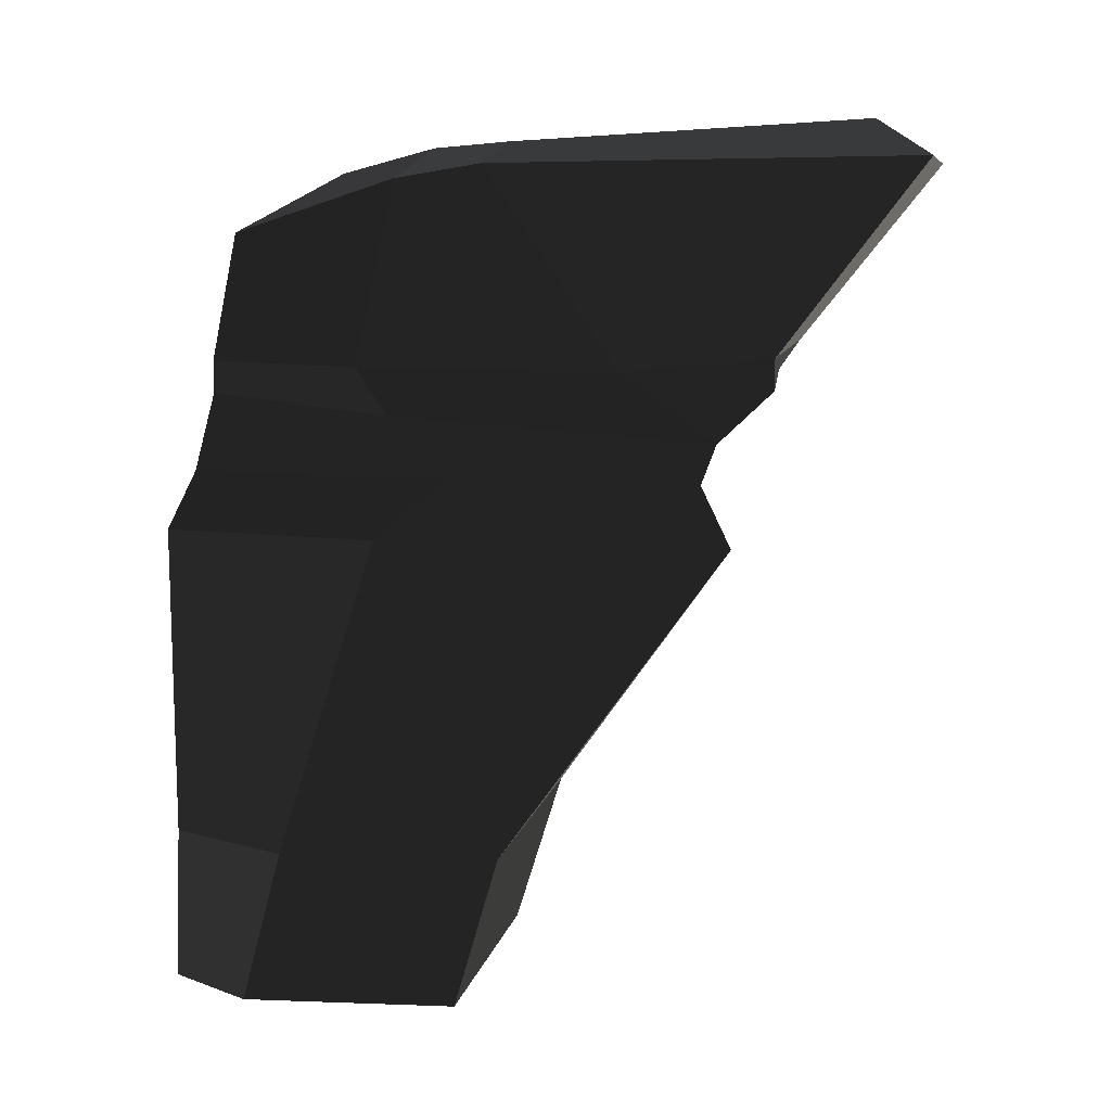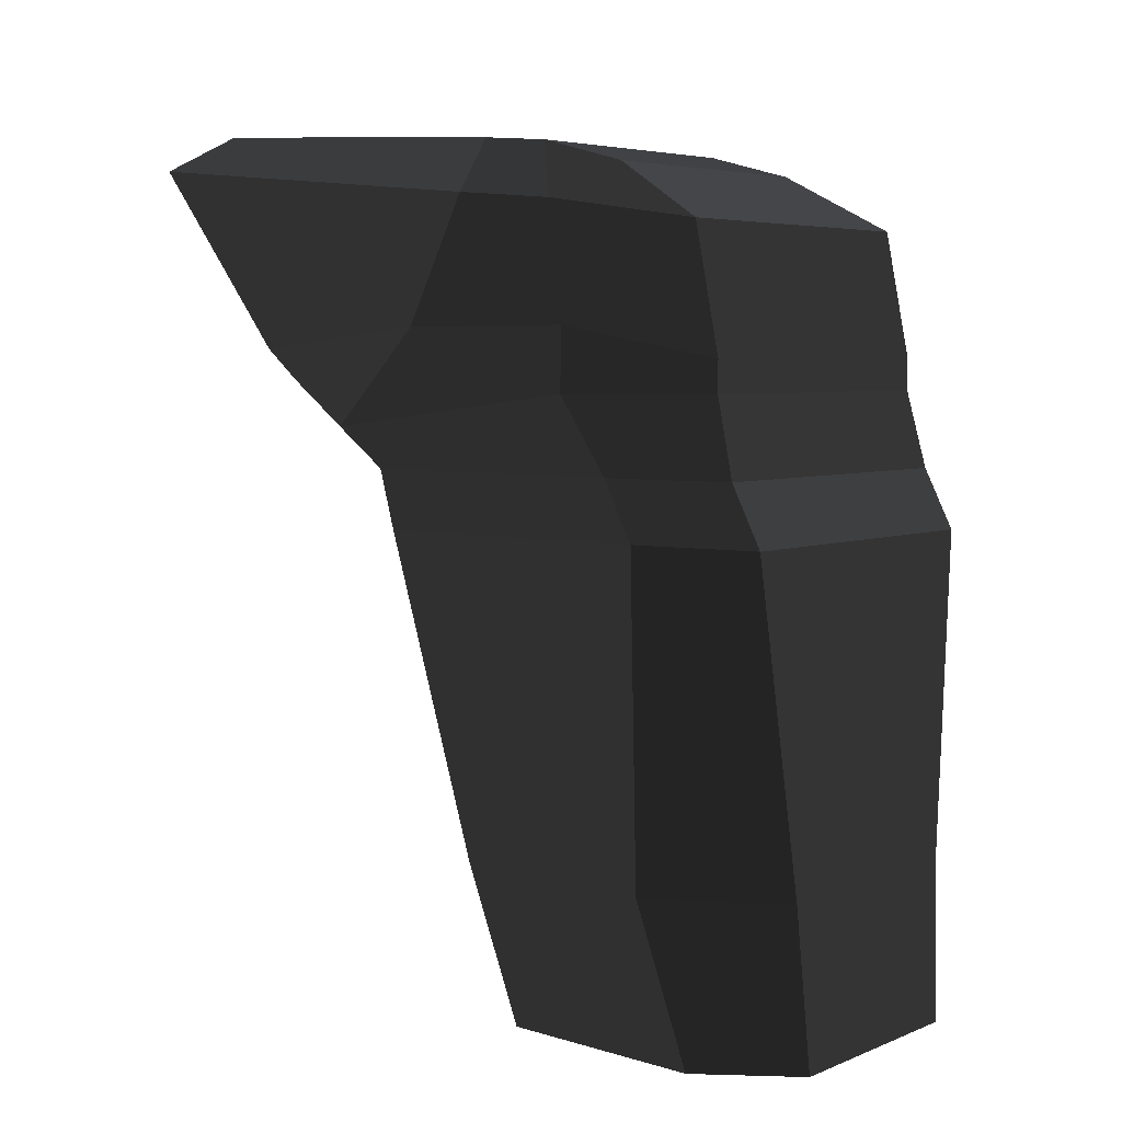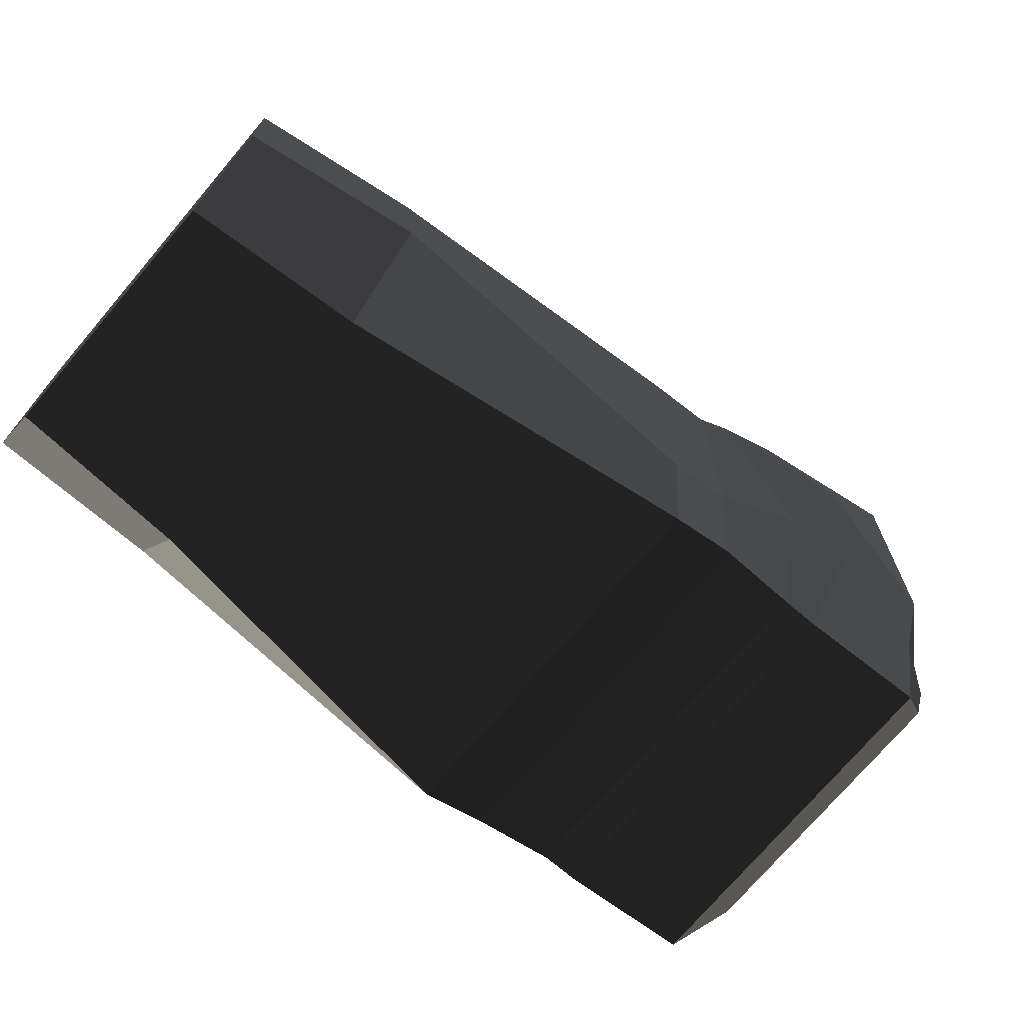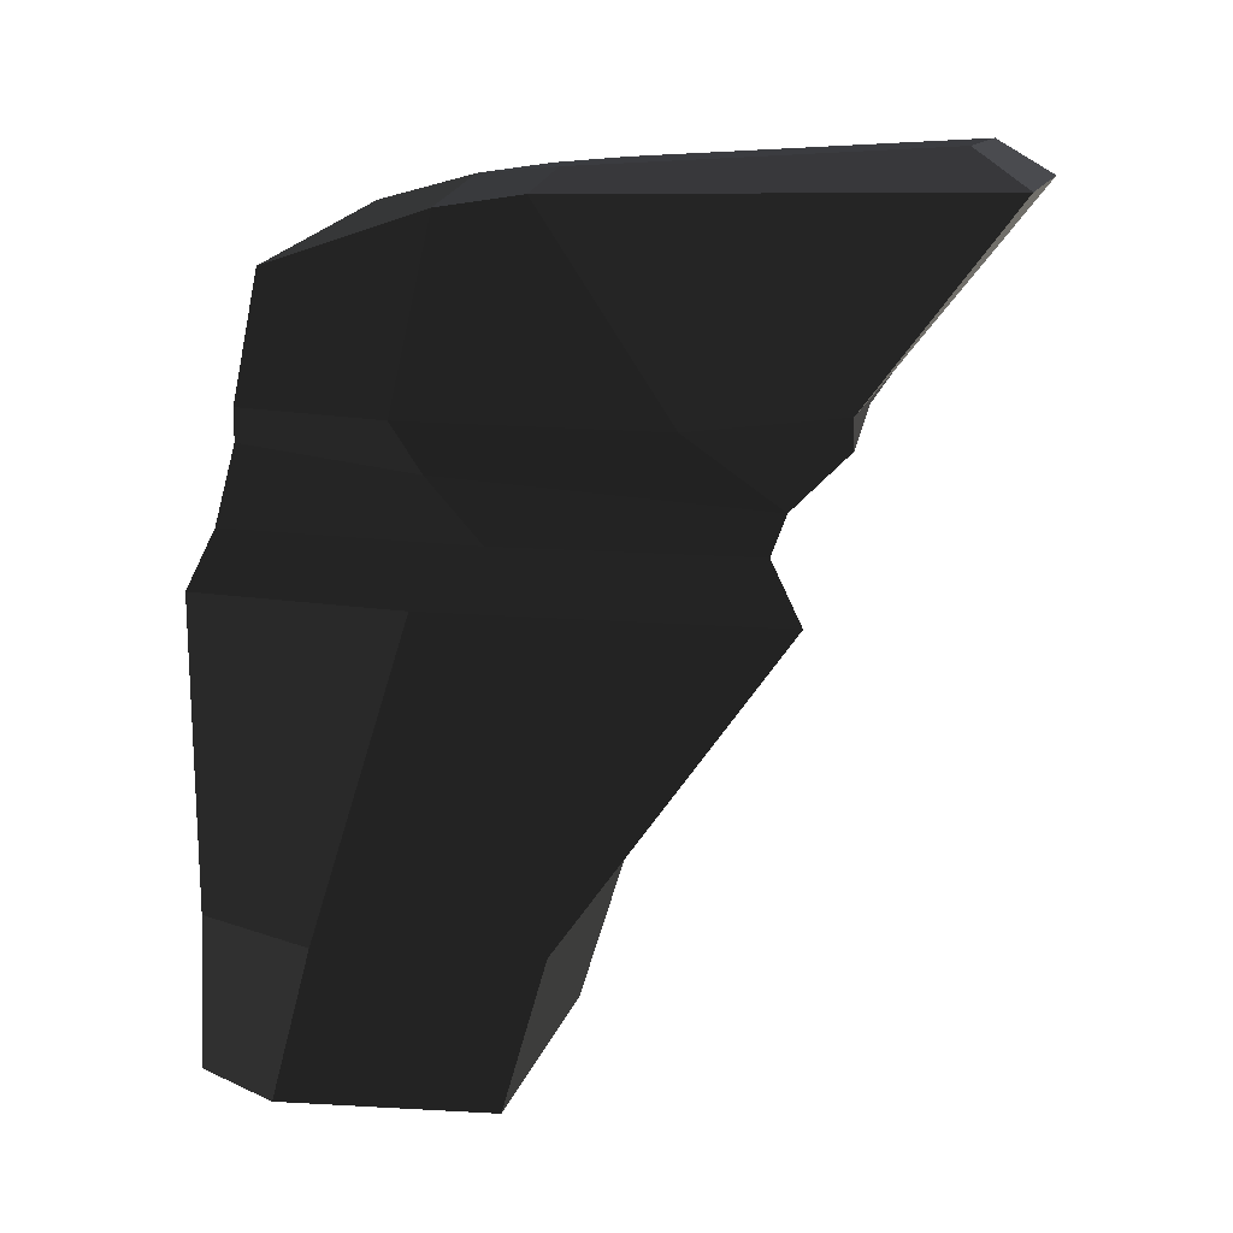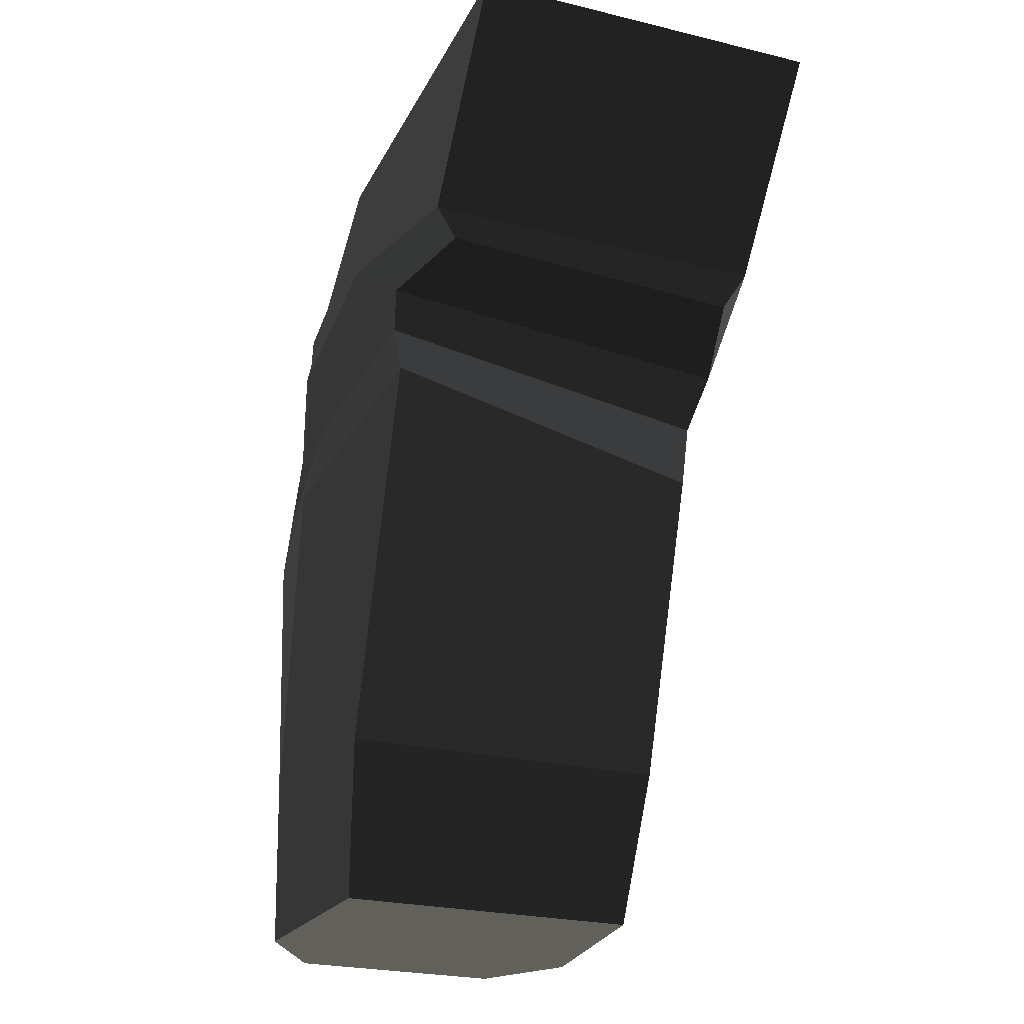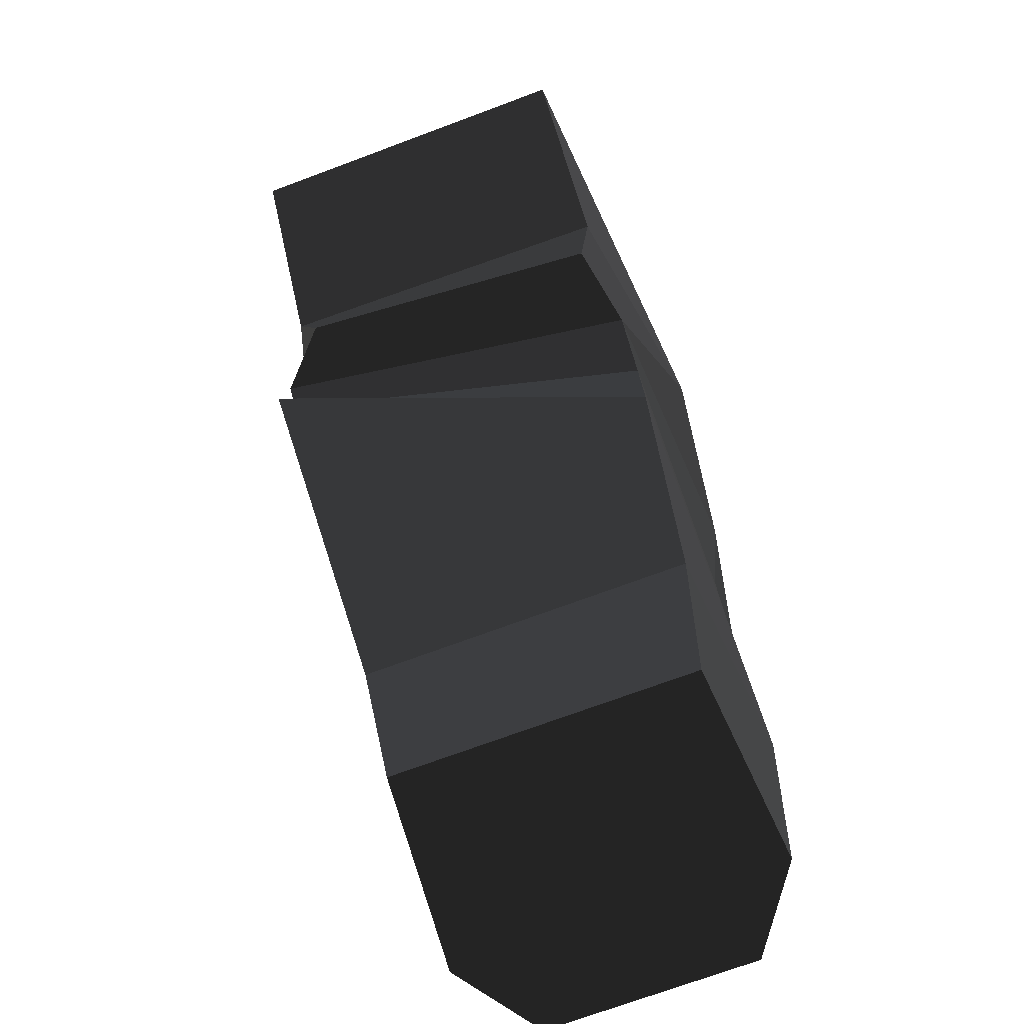
<metadata>
{"format":"obj","ext":"obj","renderer":"f3d","projection":"perspective","resolution":1024,"background":"white","views":[{"elev":8.3,"azim":-79.3,"up":"+Y"},{"elev":5.1,"azim":128.9,"up":"+Y"},{"elev":-73.0,"azim":49.7,"up":"+Z"},{"elev":11.9,"azim":-77.6,"up":"+Y"},{"elev":-24.6,"azim":-21.7,"up":"+Y"},{"elev":-72.2,"azim":20.4,"up":"+Y"}]}
</metadata>
<code>
g default
v -0.2401 4.052 -0.5071
v 0.232 4.086 -0.6111
v -0.1951 4.256 -0.6543
v 0.2046 4.22 -0.6537
v -0.1951 4.262 -0.2082
v 0.1901 4.262 -0.2082
v -0.1951 4.064 -0.3581
v 0.1901 4.064 -0.3646
v -0.2175 4.052 -0.7809
v 0.2107 4.087 -0.7881
v 0.1832 4.212 -0.7493
v -0.1725 4.242 -0.7499
v -0.1725 4.055 -0.946
v 0.1725 4.055 -0.946
v 0.1725 4.187 -0.9193
v -0.1725 4.187 -0.9193
v -0.145 4.279 -0.6365
v 0.145 4.279 -0.6365
v 0.145 4.299 -0.2667
v -0.145 4.299 -0.2667
v -0.145 4.272 -0.7139
v 0.145 4.272 -0.7139
v -0.145 4.247 -0.8098
v 0.145 4.247 -0.8098
v -0.1725 4.031 -0.3603
v 0.1725 4.031 -0.3874
v 0.1928 3.982 -0.4734
v -0.2227 3.981 -0.4119
v 0.2114 4.02 -0.7875
v -0.2222 4.004 -0.7466
v 0.1725 4.021 -0.946
v -0.1725 4.021 -0.946
v -0.2186 3.94 -0.4278
v 0.1911 3.94 -0.5299
v 0.1911 3.94 -0.8256
v -0.2186 3.94 -0.6909
v 0.1776 3.94 -0.9661
v -0.1775 3.94 -0.9661
v -0.2208 3.876 -0.3968
v 0.1911 3.876 -0.5476
v 0.1911 3.876 -0.8579
v -0.2208 3.876 -0.763
v 0.1776 3.876 -0.9984
v -0.1775 3.876 -0.9984
v -0.1825 3.537 -0.6427
v 0.1814 3.537 -0.6427
v 0.2025 3.537 -0.874
v -0.2036 3.537 -0.874
v 0.1307 3.537 -1.012
v -0.1306 3.537 -1.012
v -0.1678 3.368 -0.6937
v 0.1667 3.368 -0.6937
v 0.186 3.368 -0.9222
v -0.1871 3.368 -0.9222
v 0.1201 3.368 -1.021
v -0.1201 3.368 -1.021
g pCube2 pCube3
f 13 14 15 16
f 17 18 19 20
f 5 6 8 7
f 25 26 27 28
f 2 8 6 4
f 7 1 3 5
f 51 52 53 54
f 2 4 11 10
f 18 17 21 22
f 3 1 9 12
f 54 53 55 56
f 10 11 15 14
f 22 21 23 24
f 12 9 13 16
f 4 6 19 18
f 6 5 20 19
f 5 3 17 20
f 3 12 21 17
f 11 4 18 22
f 12 16 23 21
f 16 15 24 23
f 15 11 22 24
f 7 8 26 25
f 8 2 27 26
f 1 7 25 28
f 2 10 29 27
f 9 1 28 30
f 10 14 31 29
f 14 13 32 31
f 13 9 30 32
f 28 27 34 33
f 27 29 35 34
f 30 28 33 36
f 29 31 37 35
f 31 32 38 37
f 32 30 36 38
f 33 34 40 39
f 34 35 41 40
f 36 33 39 42
f 35 37 43 41
f 37 38 44 43
f 38 36 42 44
f 39 40 46 45
f 40 41 47 46
f 42 39 45 48
f 41 43 49 47
f 43 44 50 49
f 44 42 48 50
f 45 46 52 51
f 46 47 53 52
f 48 45 51 54
f 47 49 55 53
f 49 50 56 55
f 50 48 54 56

</code>
